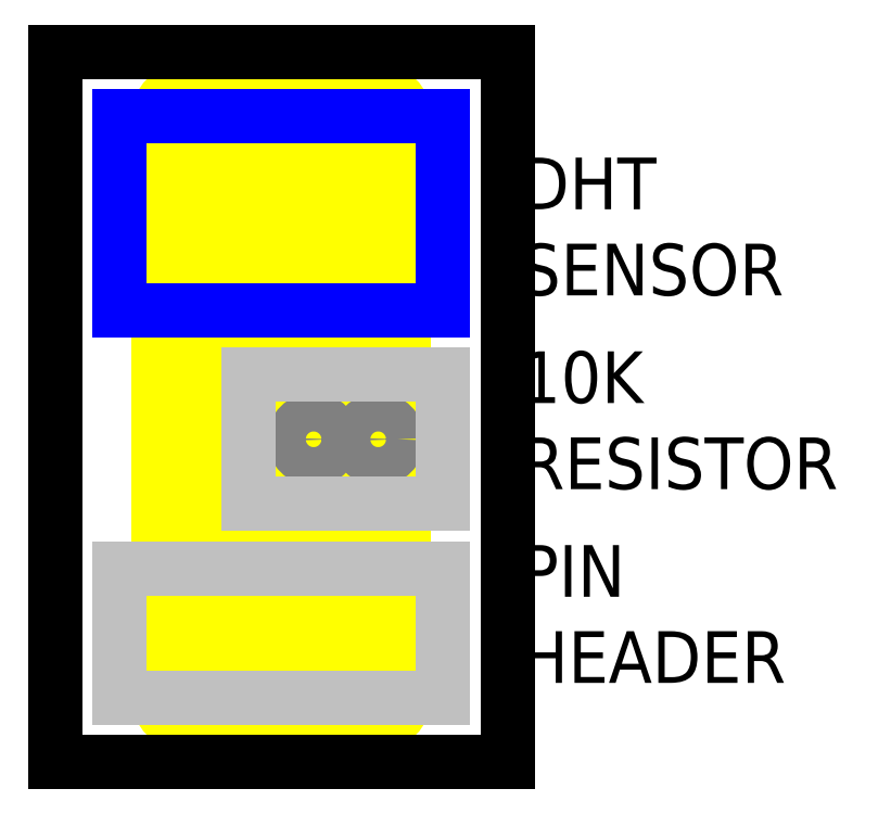
<metadata>
{"format":"dxf","ext":"dxf","renderer":"ezdxf+matplotlib","layout":"modelspace","background":"white","min_lineweight":24,"dpi":150}
</metadata>
<code>
0
SECTION
2
ENTITIES
0
ARC
8
Tracks
10
40
20
10
40
4
50
180
51
0
0
ARC
8
Tracks
10
30
20
10
40
4
50
180
51
0
0
ARC
8
Tracks
10
20
20
10
40
4
50
180
51
0
0
CIRCLE
8
Pads
10
40
20
20
40
3
0
CIRCLE
8
Pads
10
20
20
20
40
3
0
ARC
8
Tracks
10
50
20
10
40
4
50
180
51
0
0
CIRCLE
8
Pads
10
50
20
20
40
3
0
CIRCLE
8
Pads
10
30
20
20
40
3
0
CIRCLE
8
Pads
10
40
20
80
40
3
0
CIRCLE
8
Pads
10
20
20
80
40
3
0
CIRCLE
8
Pads
10
50
20
80
40
3
0
CIRCLE
8
Pads
10
30
20
80
40
3
0
ARC
8
Tracks
10
30
20
100
40
4
50
0
51
180
0
ARC
8
Tracks
10
40
20
100
40
4
50
0
51
180
0
ARC
8
Tracks
10
20
20
100
40
4
50
0
51
180
0
ARC
8
Tracks
10
50
20
100
40
4
50
0
51
180
0
LINE
8
Tracks
10
54
20
100
11
54
21
10
0
LINE
8
Tracks
10
46
20
10
11
46
21
100
0
LINE
8
Tracks
10
44
20
100
11
44
21
10
0
LINE
8
Tracks
10
36
20
10
11
36
21
100
0
LINE
8
Tracks
10
34
20
100
11
34
21
10
0
LINE
8
Tracks
10
26
20
10
11
26
21
100
0
LINE
8
Tracks
10
24
20
100
11
24
21
10
0
LINE
8
Tracks
10
16
20
10
11
16
21
100
0
CIRCLE
8
Pads
10
50
20
50
40
3
0
CIRCLE
8
Pads
10
40
20
50
40
3
0
LINE
8
0
10
0
20
110
11
70
21
110
0
LINE
8
0
10
70
20
110
11
70
21
0
0
LINE
8
0
10
70
20
0
11
0
21
0
0
LINE
8
0
10
0
20
0
11
0
21
110
0
MTEXT
8
0
10
72
20
40
30
0
40
8
41
48.89
71
7
72
1
1
10K\PRESISTOR
7
iso
210
0
220
0
230
1
50
0
73
2
44
1
0
MTEXT
8
0
10
72
20
70
30
0
40
8
41
39.11
71
7
72
1
1
DHT\PSENSOR
7
iso
210
0
220
0
230
1
50
0
73
2
44
1
0
MTEXT
8
0
10
72
20
10
30
0
40
8
41
39.11
71
7
72
1
1
PIN\PHEADER
7
iso
210
0
220
0
230
1
50
0
73
2
44
1
0
LINE
8
0
10
50
20
70
11
10
21
70
0
LINE
8
0
10
10
20
70
11
10
21
90
0
LINE
8
0
10
60
20
90
11
60
21
70
0
LINE
8
0
10
60
20
70
11
50
21
70
0
LINE
8
0
10
60
20
90
11
60
21
100
0
LINE
8
0
10
60
20
100
11
10
21
100
0
LINE
8
0
10
10
20
100
11
10
21
90
0
LINE
8
0
10
50
20
10
11
10
21
10
0
LINE
8
0
10
10
20
10
11
10
21
30
0
LINE
8
0
10
10
20
30
11
50
21
30
0
LINE
8
0
10
50
20
30
11
60
21
30
0
LINE
8
0
10
60
20
30
11
60
21
10
0
LINE
8
0
10
60
20
10
11
50
21
10
0
LINE
8
0
10
60
20
60
11
60
21
40
0
LINE
8
0
10
60
20
40
11
30
21
40
0
LINE
8
0
10
30
20
40
11
30
21
60
0
LINE
8
0
10
30
20
60
11
60
21
60
0
ENDSEC
0
EOF

</code>
